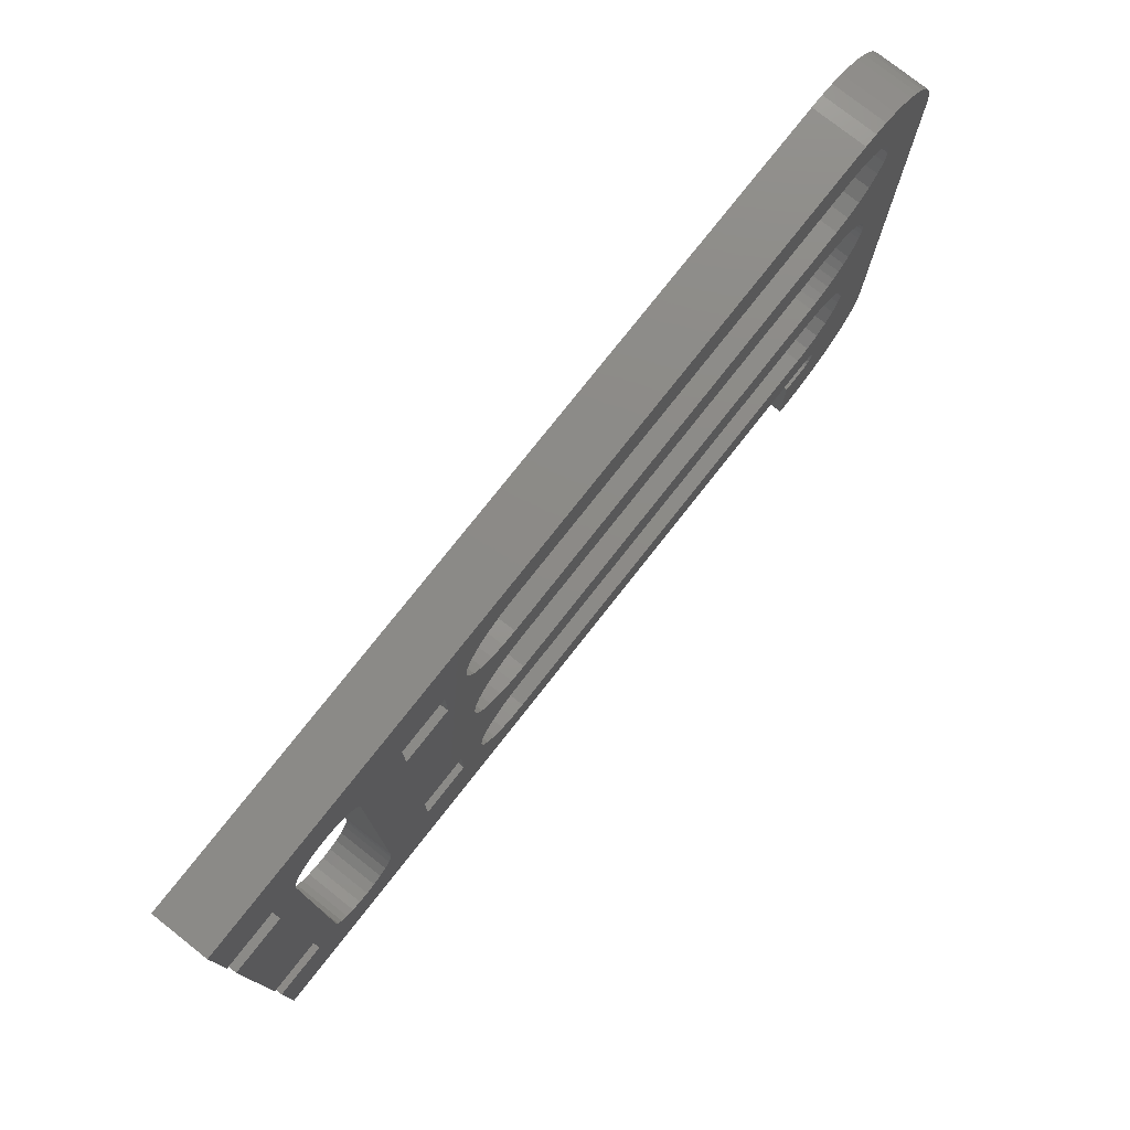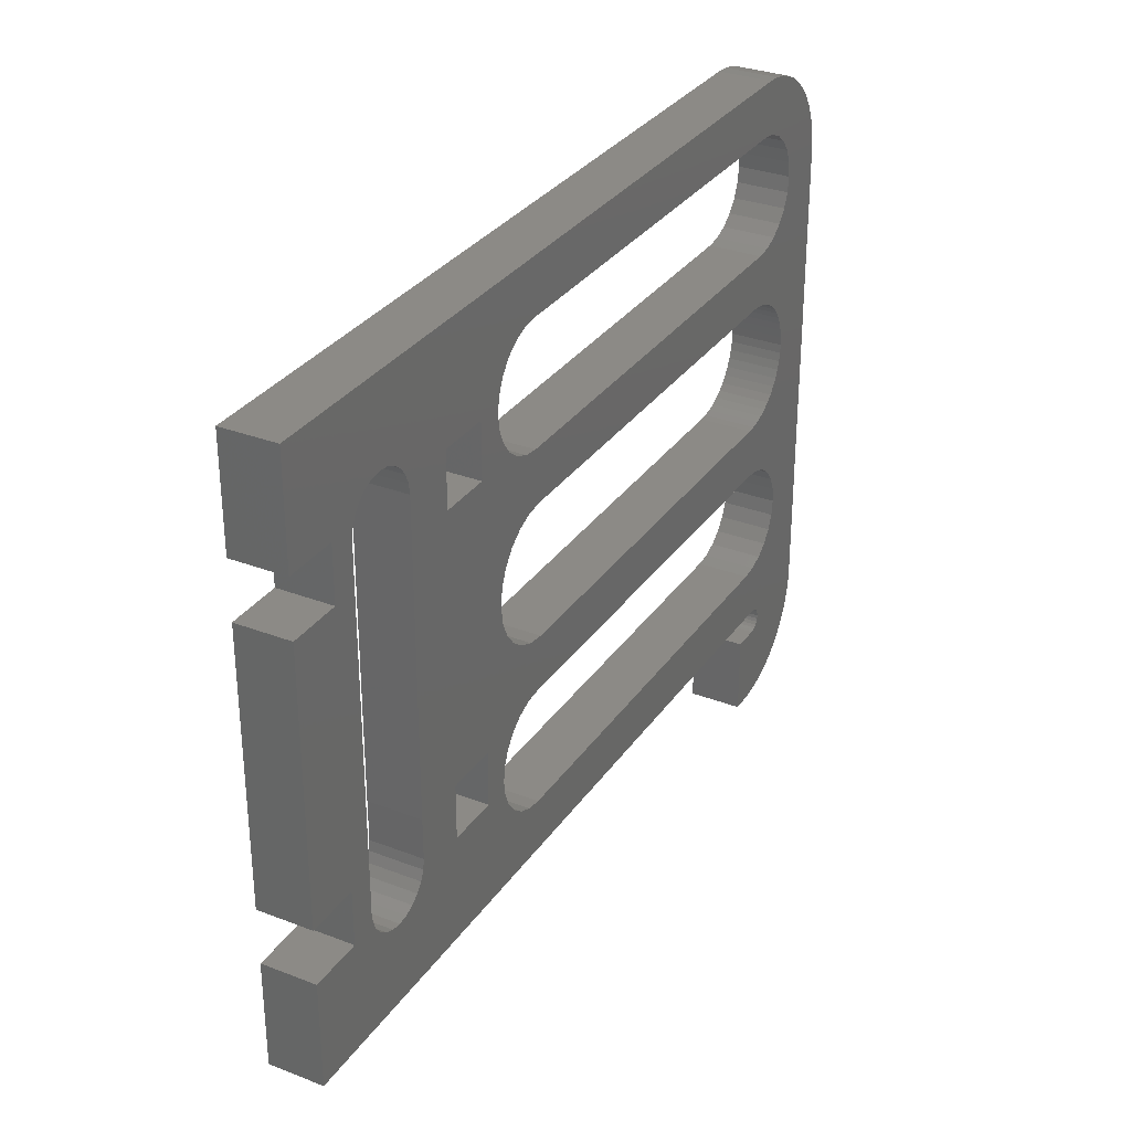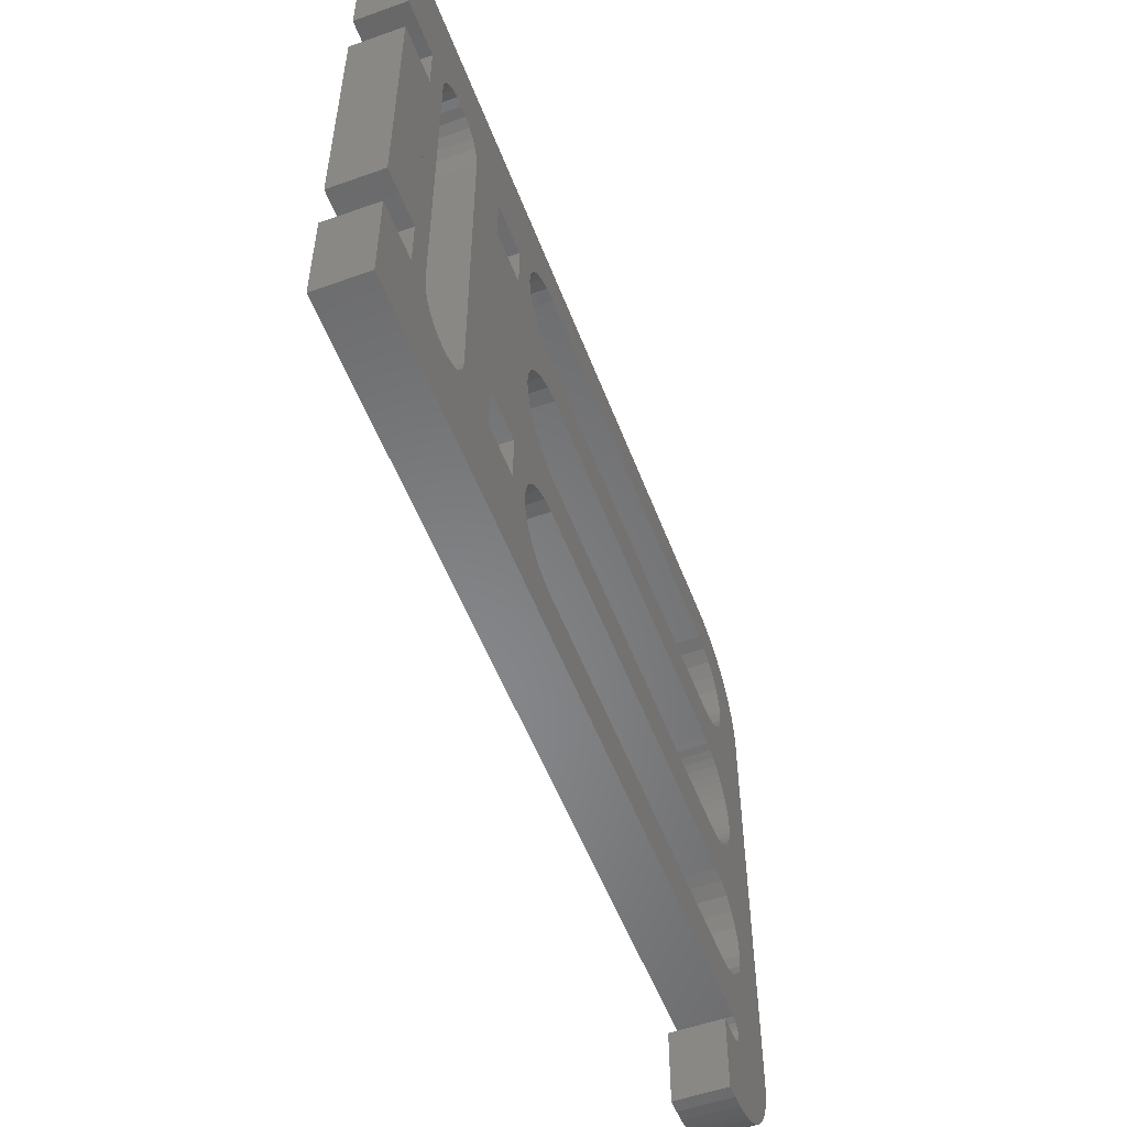
<metadata>
{"format":"stl","ext":"stl","renderer":"f3d","projection":"perspective","resolution":1024,"background":"white","views":[{"elev":77.1,"azim":128.2,"up":"+Y"},{"elev":31.3,"azim":118.7,"up":"+Y"},{"elev":-54.1,"azim":110.7,"up":"+Y"}]}
</metadata>
<code>
# stl→obj: 352 verts, 724 faces
v 140.3 49.93 0
v 140.3 42.33 0
v 140.3 107.3 0
v 0.5642 112.5 0
v 0.394 19.83 0
v 0.394 109.9 0
v 0.5642 17.23 0
v 1.072 115.1 0
v 1.072 14.68 0
v 1.909 117.5 0
v 1.909 12.21 0
v 3.06 119.9 0
v 3.06 9.879 0
v 4.506 122 0
v 4.506 7.715 0
v 6.223 124 0
v 6.223 5.758 0
v 8.18 125.7 0
v 8.18 4.042 0
v 10.34 127.1 0
v 10.34 2.595 0
v 10.39 108.6 0
v 12.68 128.3 0
v 10.78 111.5 0
v 11.9 114.2 0
v 13.69 116.5 0
v 15.14 129.1 0
v 16.02 118.3 0
v 17.7 129.6 0
v 18.73 119.4 0
v 20.29 129.8 0
v 21.64 119.8 0
v 170.4 129.8 0
v 104.1 119.8 0
v 107.1 119.4 0
v 109.8 118.3 0
v 112.1 116.5 0
v 113.9 114.2 0
v 115 111.5 0
v 115.4 108.6 0
v 120.4 109.9 0
v 115.4 74.82 0
v 115.4 41.06 0
v 130.4 109.9 0
v 144 113.8 0
v 142.5 112.6 0
v 130.4 99.71 0
v 141.3 111.1 0
v 140.5 109.3 0
v 130.4 49.93 0
v 130.4 39.73 0
v 145.9 114.6 0
v 147.8 114.8 0
v 149.7 114.6 0
v 151.5 113.8 0
v 153.1 112.6 0
v 154.3 111.1 0
v 155 109.3 0
v 155.3 107.3 0
v 160.2 109.9 0
v 155.3 42.33 0
v 170.4 109.9 0
v 160.2 99.71 0
v 160.2 49.93 0
v 160.2 39.73 0
v 170.4 99.71 0
v 170.4 49.93 0
v 10.39 41.06 0
v 12.68 1.444 0
v 10.39 74.82 0
v 10.78 38.14 0
v 11.9 35.43 0
v 13.69 33.1 0
v 15.14 0.6074 0
v 15.29 17.33 0
v 16.02 31.31 0
v 15.38 17.98 0
v 15.63 18.58 0
v 16.03 19.1 0
v 18.73 30.19 0
v 16.54 19.49 0
v 17.15 19.74 0
v 17.79 19.83 0
v 21.64 29.81 0
v 170.4 19.83 0
v 104.1 29.81 0
v 107.1 30.19 0
v 109.8 31.31 0
v 112.1 33.1 0
v 113.9 35.43 0
v 115 38.14 0
v 120.4 39.73 0
v 120.4 99.71 0
v 120.4 49.93 0
v 144 35.83 0
v 142.5 37.03 0
v 141.3 38.58 0
v 140.5 40.39 0
v 145.9 35.08 0
v 147.8 34.83 0
v 149.7 35.08 0
v 151.5 35.83 0
v 153.1 37.03 0
v 154.3 38.58 0
v 155 40.39 0
v 170.4 39.73 0
v 10.5 73.19 0
v 10.78 43.97 0
v 10.82 71.58 0
v 11.9 46.68 0
v 11.35 70.03 0
v 12.07 68.57 0
v 13.69 49.01 0
v 12.98 67.21 0
v 14.06 65.98 0
v 16.02 50.8 0
v 15.28 64.9 0
v 16.64 63.99 0
v 18.73 51.92 0
v 18.11 63.27 0
v 19.66 62.74 0
v 21.64 52.31 0
v 21.26 62.42 0
v 22.89 62.32 0
v 104.1 52.31 0
v 102.9 62.32 0
v 106.1 62.74 0
v 107.1 51.92 0
v 109.1 63.99 0
v 109.8 50.8 0
v 111.7 65.98 0
v 112.1 49.01 0
v 113.7 68.57 0
v 113.9 46.68 0
v 115 71.58 0
v 115 43.97 0
v 10.78 105.6 0
v 10.5 76.45 0
v 10.82 78.05 0
v 11.9 102.9 0
v 11.35 79.6 0
v 12.07 81.07 0
v 13.69 100.6 0
v 12.98 82.43 0
v 14.06 83.66 0
v 16.02 98.81 0
v 15.28 84.73 0
v 16.64 85.64 0
v 18.73 97.69 0
v 18.11 86.37 0
v 19.66 86.89 0
v 21.64 97.31 0
v 21.26 87.21 0
v 22.89 87.32 0
v 104.1 97.32 0
v 102.9 87.32 0
v 106.1 86.89 0
v 107.1 97.7 0
v 109.1 85.64 0
v 109.8 98.83 0
v 111.7 83.66 0
v 112.1 100.6 0
v 113.7 81.07 0
v 113.9 102.9 0
v 115 78.05 0
v 115 105.7 0
v 15.38 16.68 0
v 17.7 0.09953 0
v 15.63 16.08 0
v 16.03 15.56 0
v 16.54 15.16 0
v 17.15 14.91 0
v 17.79 14.83 0
v 20.29 -0.07072 0
v 22.89 14.83 0
v 22.89 -0.09391 0
v 15.14 0.6074 10
v 15.38 16.68 10
v 15.29 17.33 10
v 17.7 0.09953 10
v 15.63 16.08 10
v 16.03 15.56 10
v 16.54 15.16 10
v 17.15 14.91 10
v 17.79 14.83 10
v 20.29 -0.07072 10
v 22.89 14.83 10
v 22.89 -0.09391 10
v 140.3 49.93 10
v 140.3 107.3 10
v 140.3 42.33 10
v 10.34 2.595 10
v 10.39 41.06 10
v 10.39 108.6 10
v 12.68 1.444 10
v 10.78 38.14 10
v 11.9 35.43 10
v 13.69 33.1 10
v 16.02 31.31 10
v 15.38 17.98 10
v 15.63 18.58 10
v 16.03 19.1 10
v 18.73 30.19 10
v 16.54 19.49 10
v 17.15 19.74 10
v 17.79 19.83 10
v 21.64 29.81 10
v 170.4 19.83 10
v 104.1 29.81 10
v 107.1 30.19 10
v 109.8 31.31 10
v 112.1 33.1 10
v 113.9 35.43 10
v 115 38.14 10
v 115.4 41.06 10
v 120.4 39.73 10
v 115.4 74.82 10
v 115.4 108.6 10
v 130.4 39.73 10
v 144 35.83 10
v 142.5 37.03 10
v 130.4 49.93 10
v 141.3 38.58 10
v 140.5 40.39 10
v 130.4 99.71 10
v 130.4 109.9 10
v 145.9 35.08 10
v 147.8 34.83 10
v 149.7 35.08 10
v 151.5 35.83 10
v 153.1 37.03 10
v 154.3 38.58 10
v 155 40.39 10
v 155.3 42.33 10
v 160.2 39.73 10
v 155.3 107.3 10
v 170.4 39.73 10
v 160.2 49.93 10
v 160.2 99.71 10
v 170.4 99.71 10
v 170.4 49.93 10
v 0.5642 17.23 10
v 0.394 109.9 10
v 0.394 19.83 10
v 0.5642 112.5 10
v 1.072 14.68 10
v 1.072 115.1 10
v 1.909 12.21 10
v 1.909 117.5 10
v 3.06 9.879 10
v 3.06 119.9 10
v 4.506 7.715 10
v 4.506 122 10
v 6.223 5.758 10
v 6.223 124 10
v 8.18 125.7 10
v 8.18 4.042 10
v 10.34 127.1 10
v 12.68 128.3 10
v 10.78 111.5 10
v 11.9 114.2 10
v 13.69 116.5 10
v 15.14 129.1 10
v 16.02 118.3 10
v 17.7 129.6 10
v 18.73 119.4 10
v 20.29 129.8 10
v 21.64 119.8 10
v 170.4 129.8 10
v 104.1 119.8 10
v 107.1 119.4 10
v 109.8 118.3 10
v 112.1 116.5 10
v 113.9 114.2 10
v 115 111.5 10
v 120.4 109.9 10
v 120.4 49.93 10
v 120.4 99.71 10
v 144 113.8 10
v 142.5 112.6 10
v 141.3 111.1 10
v 140.5 109.3 10
v 145.9 114.6 10
v 147.8 114.8 10
v 149.7 114.6 10
v 151.5 113.8 10
v 153.1 112.6 10
v 154.3 111.1 10
v 155 109.3 10
v 160.2 109.9 10
v 170.4 109.9 10
v 10.39 74.82 10
v 10.78 105.6 10
v 10.5 76.45 10
v 10.82 78.05 10
v 11.9 102.9 10
v 11.35 79.6 10
v 12.07 81.07 10
v 13.69 100.6 10
v 12.98 82.43 10
v 14.06 83.66 10
v 16.02 98.81 10
v 15.28 84.73 10
v 16.64 85.64 10
v 18.73 97.69 10
v 18.11 86.37 10
v 19.66 86.89 10
v 21.64 97.31 10
v 21.26 87.21 10
v 22.89 87.32 10
v 104.1 97.32 10
v 102.9 87.32 10
v 106.1 86.89 10
v 107.1 97.7 10
v 109.1 85.64 10
v 109.8 98.83 10
v 111.7 83.66 10
v 112.1 100.6 10
v 113.7 81.07 10
v 113.9 102.9 10
v 115 78.05 10
v 115 105.7 10
v 10.78 43.97 10
v 10.5 73.19 10
v 10.82 71.58 10
v 11.9 46.68 10
v 11.35 70.03 10
v 12.07 68.57 10
v 13.69 49.01 10
v 12.98 67.21 10
v 14.06 65.98 10
v 16.02 50.8 10
v 15.28 64.9 10
v 16.64 63.99 10
v 18.73 51.92 10
v 18.11 63.27 10
v 19.66 62.74 10
v 21.64 52.31 10
v 21.26 62.42 10
v 22.89 62.32 10
v 104.1 52.31 10
v 102.9 62.32 10
v 106.1 62.74 10
v 107.1 51.92 10
v 109.1 63.99 10
v 109.8 50.8 10
v 111.7 65.98 10
v 112.1 49.01 10
v 113.7 68.57 10
v 113.9 46.68 10
v 115 71.58 10
v 115 43.97 10
f 1 2 3
f 4 5 6
f 5 4 7
f 7 4 8
f 7 8 9
f 9 8 10
f 9 10 11
f 11 10 12
f 11 12 13
f 13 12 14
f 13 14 15
f 15 14 16
f 15 16 17
f 17 16 18
f 17 18 19
f 19 18 20
f 19 20 21
f 21 20 22
f 22 20 23
f 22 23 24
f 24 23 25
f 25 23 26
f 26 23 27
f 26 27 28
f 28 27 29
f 28 29 30
f 30 29 31
f 30 31 32
f 32 31 33
f 32 33 34
f 34 33 35
f 35 33 36
f 36 33 37
f 37 33 38
f 38 33 39
f 39 33 40
f 40 33 41
f 40 41 42
f 42 41 43
f 41 33 44
f 44 33 45
f 44 45 46
f 44 46 47
f 47 46 48
f 47 48 49
f 47 49 50
f 50 49 51
f 51 49 3
f 45 33 52
f 52 33 53
f 53 33 54
f 54 33 55
f 55 33 56
f 56 33 57
f 57 33 58
f 58 33 59
f 59 33 60
f 59 60 61
f 60 33 62
f 63 64 65
f 64 63 66
f 64 66 67
f 21 68 69
f 68 21 22
f 68 22 70
f 69 68 71
f 69 71 72
f 69 72 73
f 69 73 74
f 74 73 75
f 75 73 76
f 75 76 77
f 77 76 78
f 78 76 79
f 79 76 80
f 79 80 81
f 81 80 82
f 82 80 83
f 83 80 84
f 83 84 85
f 85 84 86
f 85 86 87
f 85 87 88
f 85 88 89
f 85 89 90
f 85 90 91
f 85 91 43
f 85 43 92
f 92 43 41
f 92 41 93
f 92 93 94
f 85 92 51
f 85 51 95
f 95 51 96
f 96 51 97
f 97 51 98
f 98 51 2
f 2 51 3
f 85 95 99
f 85 99 100
f 85 100 101
f 85 101 102
f 85 102 103
f 85 103 104
f 85 104 105
f 85 105 61
f 85 61 65
f 65 61 60
f 65 60 63
f 85 65 106
f 47 94 93
f 94 47 50
f 107 68 70
f 68 107 108
f 108 107 109
f 108 109 110
f 110 109 111
f 110 111 112
f 110 112 113
f 113 112 114
f 113 114 115
f 113 115 116
f 116 115 117
f 116 117 118
f 116 118 119
f 119 118 120
f 119 120 121
f 119 121 122
f 122 121 123
f 122 123 124
f 122 124 125
f 125 124 126
f 125 126 127
f 125 127 128
f 128 127 129
f 128 129 130
f 130 129 131
f 130 131 132
f 132 131 133
f 132 133 134
f 134 133 135
f 134 135 136
f 136 135 42
f 136 42 43
f 137 70 22
f 70 137 138
f 138 137 139
f 139 137 140
f 139 140 141
f 141 140 142
f 142 140 143
f 142 143 144
f 144 143 145
f 145 143 146
f 145 146 147
f 147 146 148
f 148 146 149
f 148 149 150
f 150 149 151
f 151 149 152
f 151 152 153
f 153 152 154
f 154 152 155
f 154 155 156
f 156 155 157
f 157 155 158
f 157 158 159
f 159 158 160
f 159 160 161
f 161 160 162
f 161 162 163
f 163 162 164
f 163 164 165
f 165 164 166
f 165 166 42
f 42 166 40
f 74 167 168
f 167 74 75
f 168 167 169
f 168 169 170
f 168 170 171
f 168 171 172
f 168 172 173
f 168 173 174
f 174 173 175
f 174 175 176
f 177 178 179
f 178 177 180
f 178 180 181
f 181 180 182
f 182 180 183
f 183 180 184
f 184 180 185
f 185 180 186
f 185 186 187
f 187 186 188
f 189 190 191
f 192 193 194
f 193 192 195
f 193 195 196
f 196 195 197
f 197 195 198
f 198 195 177
f 198 177 179
f 198 179 199
f 199 179 200
f 199 200 201
f 199 201 202
f 199 202 203
f 203 202 204
f 203 204 205
f 203 205 206
f 203 206 207
f 207 206 208
f 207 208 209
f 209 208 210
f 210 208 211
f 211 208 212
f 212 208 213
f 213 208 214
f 214 208 215
f 215 208 216
f 215 216 217
f 217 216 218
f 216 208 219
f 219 208 220
f 219 220 221
f 219 221 222
f 222 221 223
f 222 223 224
f 222 224 225
f 225 224 226
f 226 224 191
f 220 208 227
f 227 208 228
f 228 208 229
f 229 208 230
f 230 208 231
f 231 208 232
f 232 208 233
f 233 208 234
f 234 208 235
f 234 235 236
f 235 208 237
f 238 239 235
f 239 238 240
f 240 238 241
f 242 243 244
f 243 242 245
f 245 242 246
f 245 246 247
f 247 246 248
f 247 248 249
f 249 248 250
f 249 250 251
f 251 250 252
f 251 252 253
f 253 252 254
f 253 254 255
f 255 254 256
f 256 254 257
f 256 257 258
f 258 257 192
f 258 192 194
f 258 194 259
f 259 194 260
f 259 260 261
f 259 261 262
f 259 262 263
f 263 262 264
f 263 264 265
f 265 264 266
f 265 266 267
f 267 266 268
f 267 268 269
f 269 268 270
f 269 270 271
f 269 271 272
f 269 272 273
f 269 273 274
f 269 274 275
f 269 275 218
f 269 218 276
f 276 218 216
f 276 216 277
f 276 277 278
f 269 276 226
f 269 226 279
f 279 226 280
f 280 226 281
f 281 226 282
f 282 226 190
f 190 226 191
f 269 279 283
f 269 283 284
f 269 284 285
f 269 285 286
f 269 286 287
f 269 287 288
f 269 288 289
f 269 289 236
f 269 236 290
f 290 236 235
f 290 235 239
f 269 290 291
f 222 278 277
f 278 222 225
f 194 292 293
f 292 194 193
f 293 292 294
f 293 294 295
f 293 295 296
f 296 295 297
f 296 297 298
f 296 298 299
f 299 298 300
f 299 300 301
f 299 301 302
f 302 301 303
f 302 303 304
f 302 304 305
f 305 304 306
f 305 306 307
f 305 307 308
f 308 307 309
f 308 309 310
f 308 310 311
f 311 310 312
f 311 312 313
f 311 313 314
f 314 313 315
f 314 315 316
f 316 315 317
f 316 317 318
f 318 317 319
f 318 319 320
f 320 319 321
f 320 321 322
f 322 321 217
f 322 217 218
f 323 292 193
f 292 323 324
f 324 323 325
f 325 323 326
f 325 326 327
f 327 326 328
f 328 326 329
f 328 329 330
f 330 329 331
f 331 329 332
f 331 332 333
f 333 332 334
f 334 332 335
f 334 335 336
f 336 335 337
f 337 335 338
f 337 338 339
f 339 338 340
f 340 338 341
f 340 341 342
f 342 341 343
f 343 341 344
f 343 344 345
f 345 344 346
f 345 346 347
f 347 346 348
f 347 348 349
f 349 348 350
f 349 350 351
f 351 350 352
f 351 352 217
f 217 352 215
f 208 83 85
f 83 208 206
f 206 82 83
f 82 206 205
f 205 81 82
f 81 205 204
f 204 79 81
f 79 204 202
f 79 201 78
f 201 79 202
f 78 200 77
f 200 78 201
f 77 179 75
f 179 77 200
f 75 178 167
f 178 75 179
f 167 181 169
f 181 167 178
f 169 182 170
f 182 169 181
f 182 171 170
f 171 182 183
f 183 172 171
f 172 183 184
f 184 173 172
f 173 184 185
f 185 175 173
f 175 185 187
f 175 188 176
f 188 175 187
f 188 174 176
f 174 188 186
f 186 168 174
f 168 186 180
f 180 74 168
f 74 180 177
f 177 69 74
f 69 177 195
f 195 21 69
f 21 195 192
f 192 19 21
f 19 192 257
f 257 17 19
f 17 257 254
f 252 17 254
f 17 252 15
f 250 15 252
f 15 250 13
f 248 13 250
f 13 248 11
f 246 11 248
f 11 246 9
f 242 9 246
f 9 242 7
f 244 7 242
f 7 244 5
f 243 5 244
f 5 243 6
f 245 6 243
f 6 245 4
f 247 4 245
f 4 247 8
f 249 8 247
f 8 249 10
f 251 10 249
f 10 251 12
f 253 12 251
f 12 253 14
f 255 14 253
f 14 255 16
f 255 18 16
f 18 255 256
f 256 20 18
f 20 256 258
f 258 23 20
f 23 258 259
f 259 27 23
f 27 259 263
f 263 29 27
f 29 263 265
f 265 31 29
f 31 265 267
f 267 33 31
f 33 267 269
f 33 291 62
f 291 33 269
f 291 60 62
f 60 291 290
f 60 239 63
f 239 60 290
f 239 66 63
f 66 239 240
f 66 241 67
f 241 66 240
f 241 64 67
f 64 241 238
f 64 235 65
f 235 64 238
f 235 106 65
f 106 235 237
f 106 208 85
f 208 106 237
f 94 216 92
f 216 94 277
f 216 51 92
f 51 216 219
f 222 51 219
f 51 222 50
f 222 94 50
f 94 222 277
f 41 278 93
f 278 41 276
f 278 47 93
f 47 278 225
f 226 47 225
f 47 226 44
f 226 41 44
f 41 226 276
f 3 189 1
f 189 3 190
f 1 191 2
f 191 1 189
f 2 224 98
f 224 2 191
f 98 223 97
f 223 98 224
f 97 221 96
f 221 97 223
f 221 95 96
f 95 221 220
f 220 99 95
f 99 220 227
f 227 100 99
f 100 227 228
f 228 101 100
f 101 228 229
f 229 102 101
f 102 229 230
f 230 103 102
f 103 230 231
f 232 103 231
f 103 232 104
f 233 104 232
f 104 233 105
f 234 105 233
f 105 234 61
f 236 61 234
f 61 236 59
f 289 59 236
f 59 289 58
f 288 58 289
f 58 288 57
f 287 57 288
f 57 287 56
f 287 55 56
f 55 287 286
f 286 54 55
f 54 286 285
f 285 53 54
f 53 285 284
f 284 52 53
f 52 284 283
f 283 45 52
f 45 283 279
f 279 46 45
f 46 279 280
f 46 281 48
f 281 46 280
f 48 282 49
f 282 48 281
f 49 190 3
f 190 49 282
f 312 154 156
f 154 312 310
f 310 153 154
f 153 310 309
f 309 151 153
f 151 309 307
f 307 150 151
f 150 307 306
f 306 148 150
f 148 306 304
f 304 147 148
f 147 304 303
f 303 145 147
f 145 303 301
f 145 300 144
f 300 145 301
f 144 298 142
f 298 144 300
f 142 297 141
f 297 142 298
f 141 295 139
f 295 141 297
f 139 294 138
f 294 139 295
f 138 292 70
f 292 138 294
f 70 324 107
f 324 70 292
f 107 325 109
f 325 107 324
f 109 327 111
f 327 109 325
f 111 328 112
f 328 111 327
f 112 330 114
f 330 112 328
f 114 331 115
f 331 114 330
f 331 117 115
f 117 331 333
f 333 118 117
f 118 333 334
f 334 120 118
f 120 334 336
f 336 121 120
f 121 336 337
f 337 123 121
f 123 337 339
f 339 124 123
f 124 339 340
f 340 126 124
f 126 340 342
f 342 127 126
f 127 342 343
f 343 129 127
f 129 343 345
f 345 131 129
f 131 345 347
f 349 131 347
f 131 349 133
f 351 133 349
f 133 351 135
f 217 135 351
f 135 217 42
f 321 42 217
f 42 321 165
f 319 165 321
f 165 319 163
f 317 163 319
f 163 317 161
f 317 159 161
f 159 317 315
f 315 157 159
f 157 315 313
f 313 156 157
f 156 313 312
f 341 122 125
f 122 341 338
f 338 119 122
f 119 338 335
f 335 116 119
f 116 335 332
f 332 113 116
f 113 332 329
f 113 326 110
f 326 113 329
f 110 323 108
f 323 110 326
f 108 193 68
f 193 108 323
f 68 196 71
f 196 68 193
f 71 197 72
f 197 71 196
f 72 198 73
f 198 72 197
f 198 76 73
f 76 198 199
f 199 80 76
f 80 199 203
f 203 84 80
f 84 203 207
f 207 86 84
f 86 207 209
f 209 87 86
f 87 209 210
f 210 88 87
f 88 210 211
f 211 89 88
f 89 211 212
f 213 89 212
f 89 213 90
f 214 90 213
f 90 214 91
f 215 91 214
f 91 215 43
f 352 43 215
f 43 352 136
f 350 136 352
f 136 350 134
f 348 134 350
f 134 348 132
f 348 130 132
f 130 348 346
f 346 128 130
f 128 346 344
f 344 125 128
f 125 344 341
f 270 32 34
f 32 270 268
f 268 30 32
f 30 268 266
f 266 28 30
f 28 266 264
f 264 26 28
f 26 264 262
f 26 261 25
f 261 26 262
f 25 260 24
f 260 25 261
f 24 194 22
f 194 24 260
f 22 293 137
f 293 22 194
f 137 296 140
f 296 137 293
f 140 299 143
f 299 140 296
f 299 146 143
f 146 299 302
f 302 149 146
f 149 302 305
f 305 152 149
f 152 305 308
f 308 155 152
f 155 308 311
f 311 158 155
f 158 311 314
f 314 160 158
f 160 314 316
f 316 162 160
f 162 316 318
f 320 162 318
f 162 320 164
f 322 164 320
f 164 322 166
f 218 166 322
f 166 218 40
f 275 40 218
f 40 275 39
f 274 39 275
f 39 274 38
f 273 38 274
f 38 273 37
f 273 36 37
f 36 273 272
f 272 35 36
f 35 272 271
f 271 34 35
f 34 271 270

</code>
